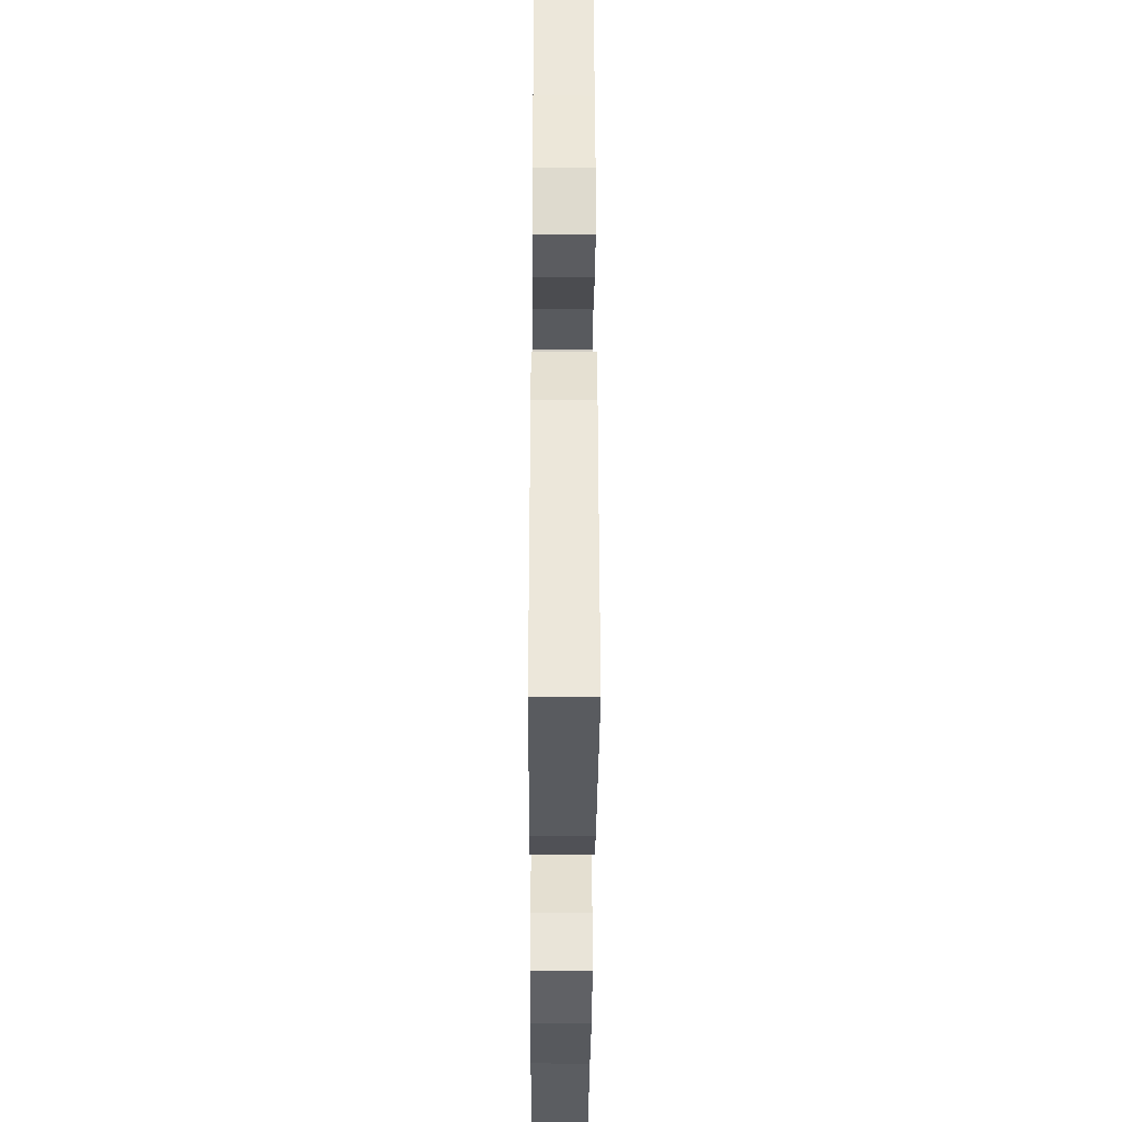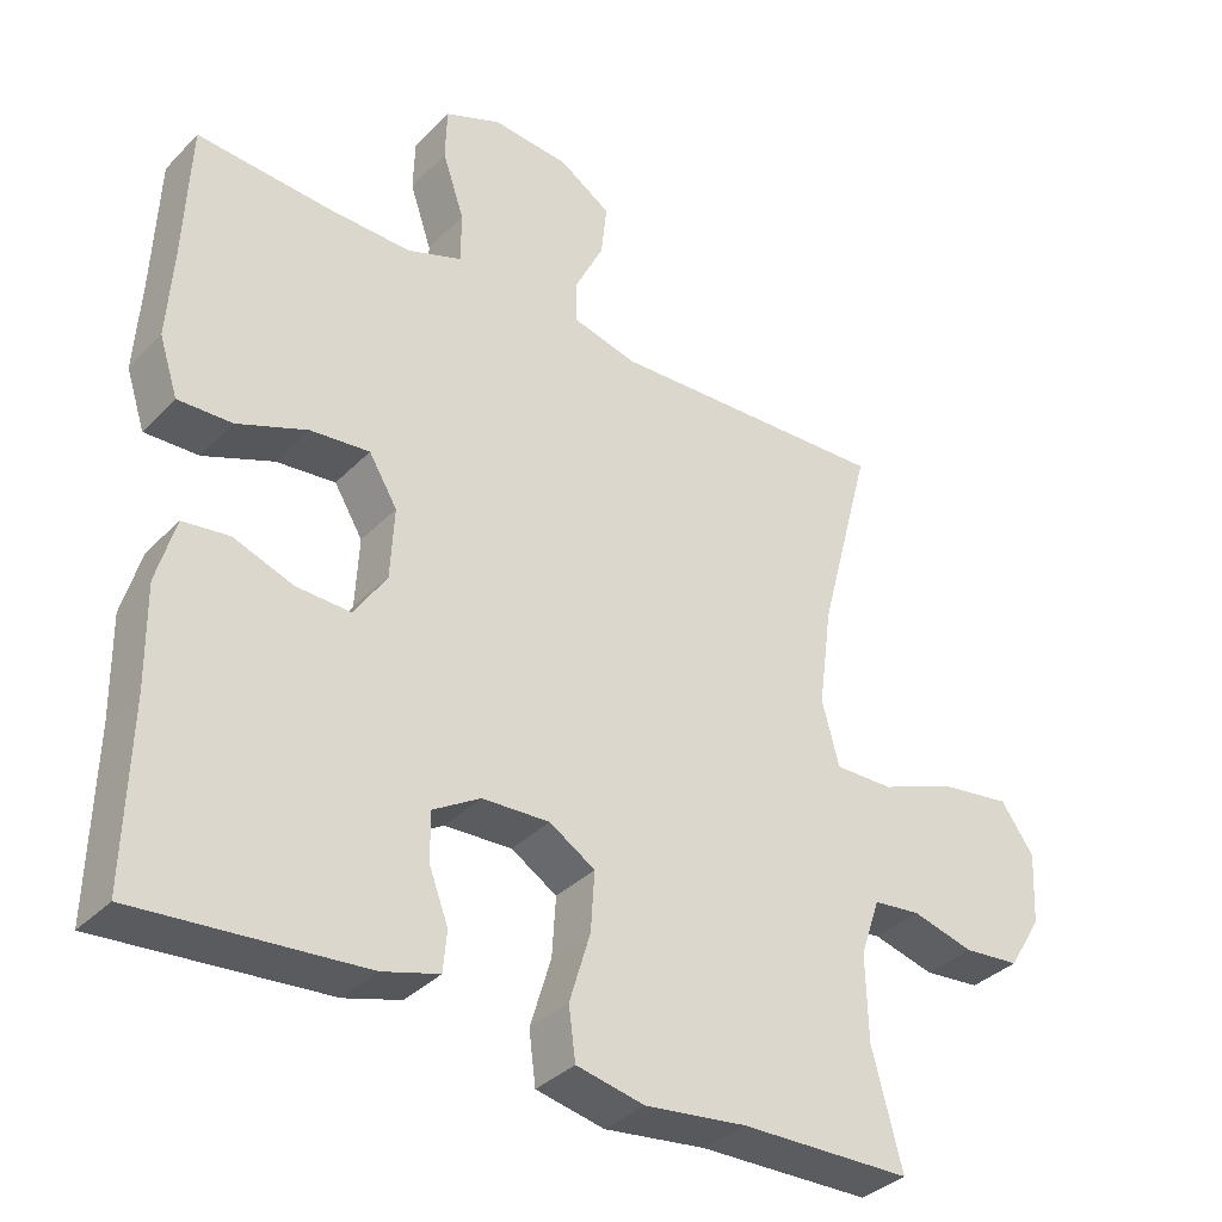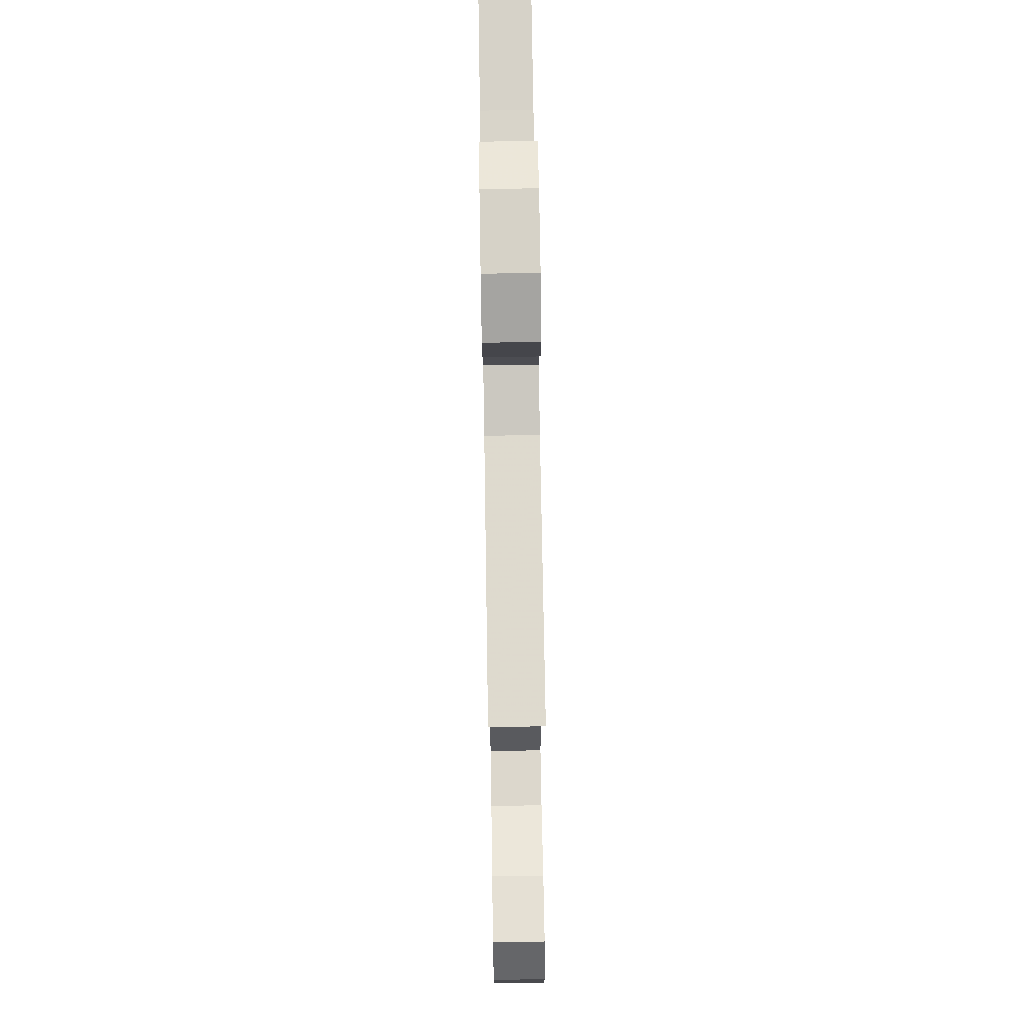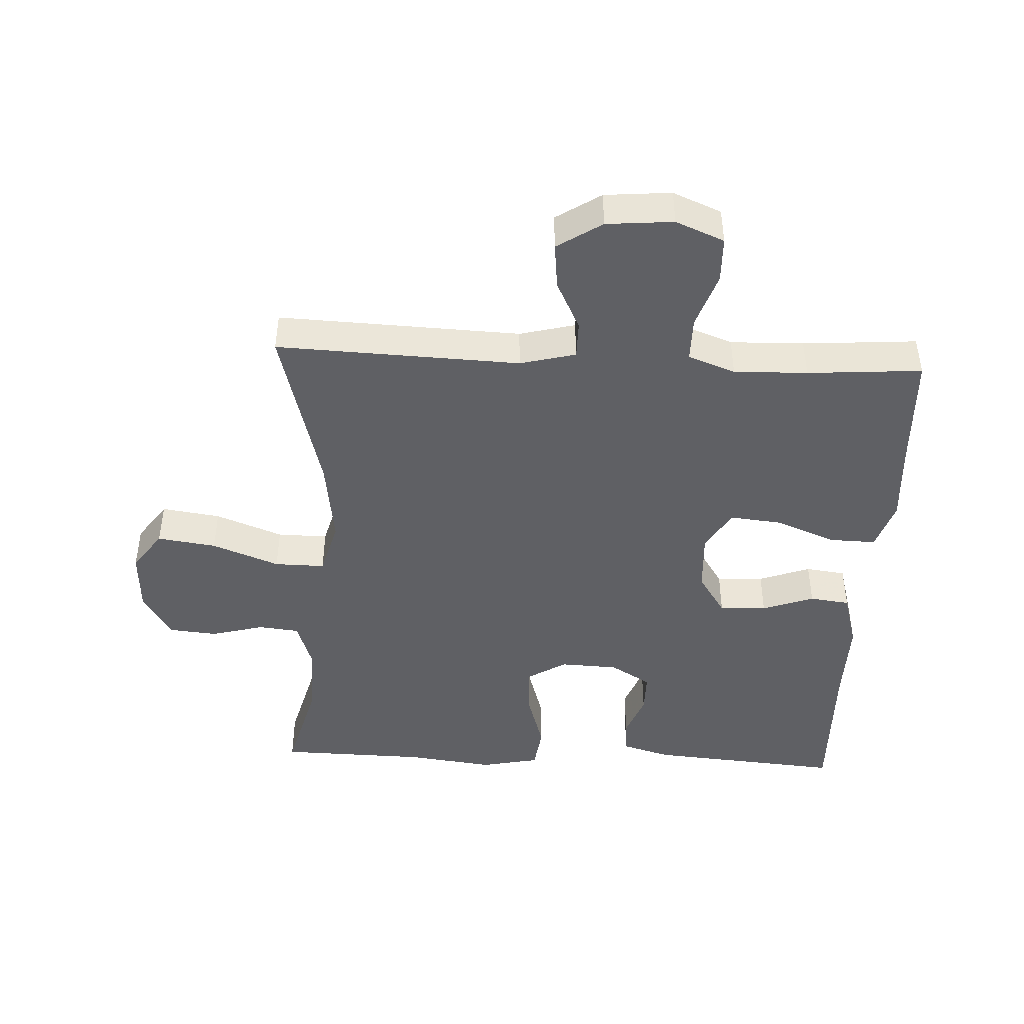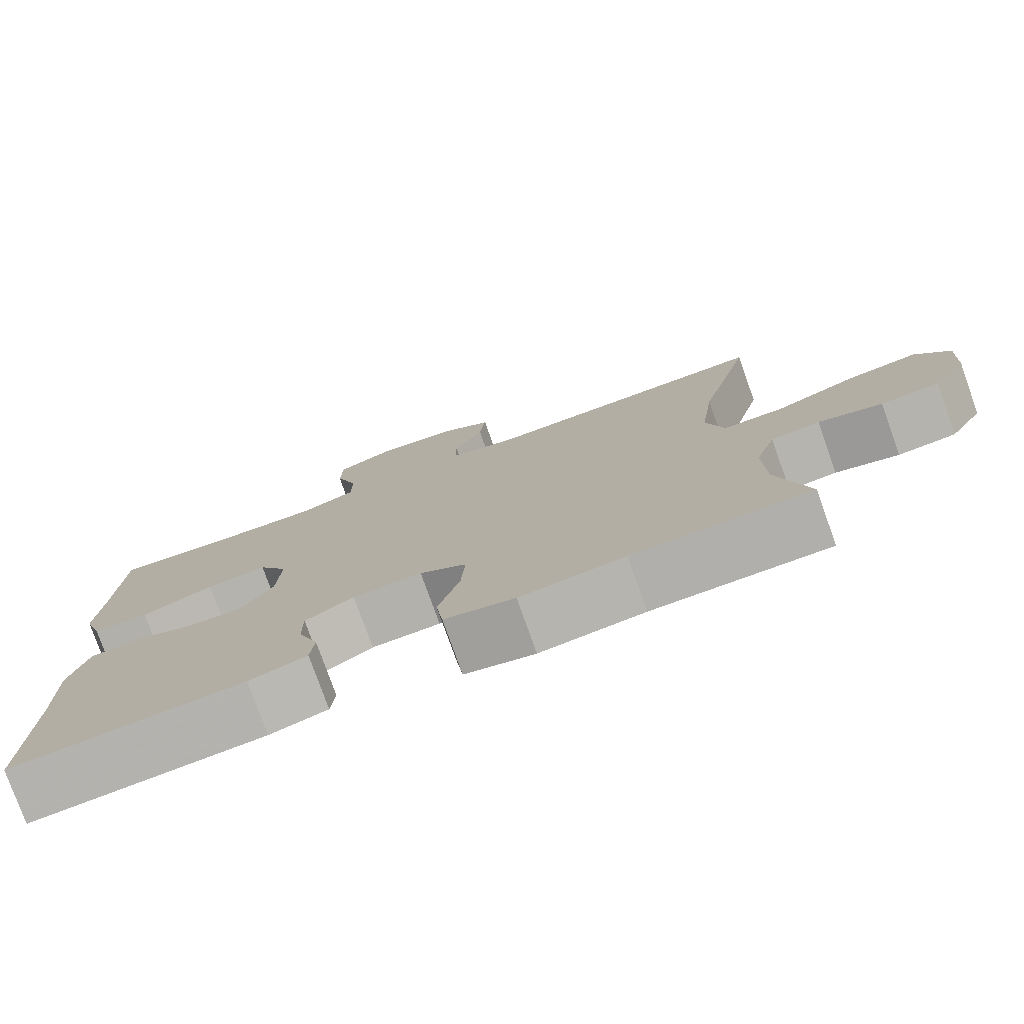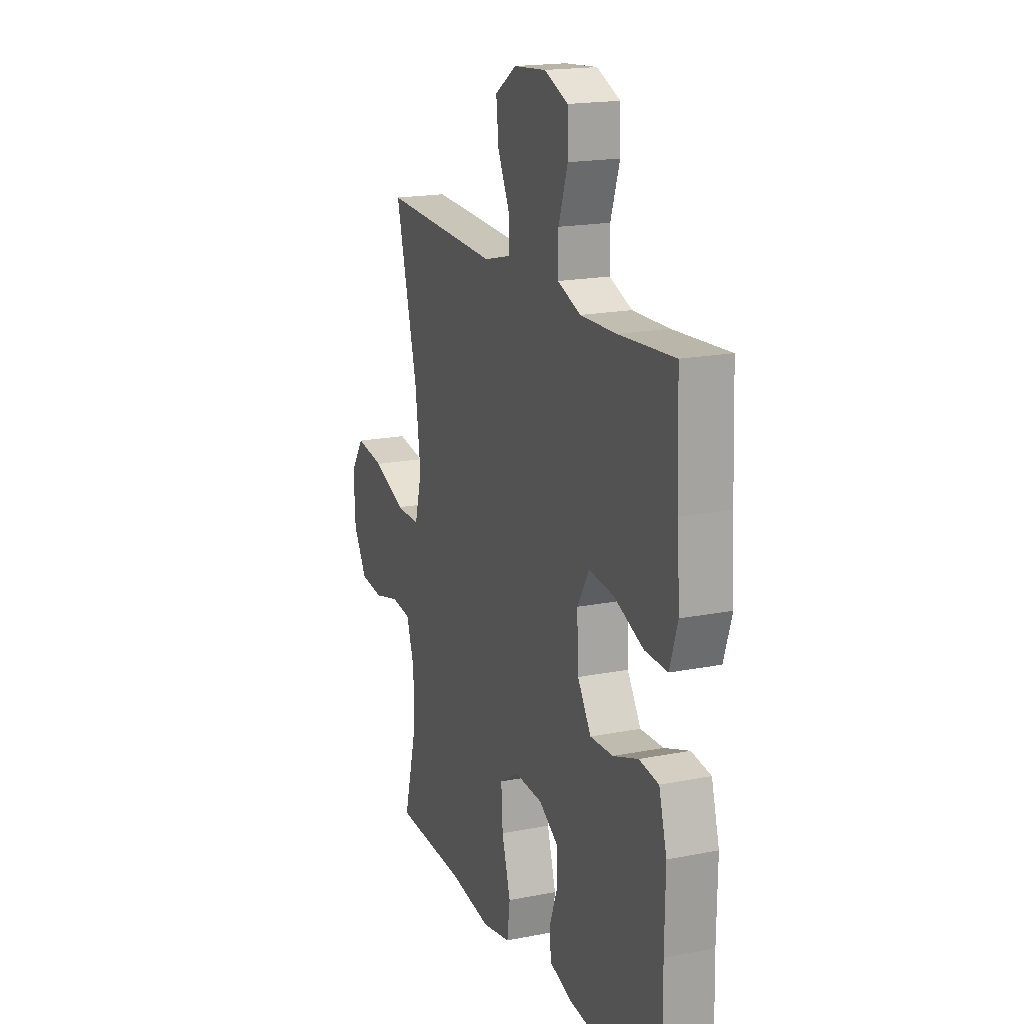
<metadata>
{"format":"obj","ext":"obj","renderer":"f3d","projection":"perspective","resolution":1024,"background":"white","views":[{"elev":-36.7,"azim":89.7,"up":"+Z"},{"elev":-35.5,"azim":142.6,"up":"+Z"},{"elev":73.6,"azim":-90.9,"up":"+Z"},{"elev":-44.7,"azim":-2.8,"up":"+Y"},{"elev":-77.8,"azim":-160.4,"up":"+Z"},{"elev":18.3,"azim":69.1,"up":"+Z"}]}
</metadata>
<code>
v 0.5 0.07 -0.5
v 0.199 0.07 -0.475
v 0.124 0.07 -0.453
v 0.119 0.07 -0.399
v 0.145 0.07 -0.33
v 0.145 0.07 -0.266
v 0.082 0.07 -0.228
v -0.008 0.07 -0.224
v -0.069 0.07 -0.262
v -0.064 0.07 -0.341
v -0.036 0.07 -0.434
v -0.045 0.07 -0.503
v -0.136 0.07 -0.522
v -0.271 0.07 -0.505
v -0.5 0.07 -0.5
v -0.46 0.07 -0.348
v -0.457 0.07 -0.234
v -0.483 0.07 -0.157
v -0.546 0.07 -0.15
v -0.628 0.07 -0.172
v -0.703 0.07 -0.165
v -0.747 0.07 -0.093
v -0.752 0.07 0.004
v -0.708 0.07 0.066
v -0.617 0.07 0.053
v -0.513 0.07 0.013
v -0.435 0.07 0.012
v -0.412 0.07 0.098
v -0.43 0.07 0.233
v -0.5 0.07 0.5
v -0.124 0.07 0.485
v -0.038 0.07 0.507
v -0.038 0.07 0.565
v -0.076 0.07 0.642
v -0.084 0.07 0.714
v -0.015 0.07 0.759
v 0.088 0.07 0.768
v 0.163 0.07 0.737
v 0.165 0.07 0.666
v 0.136 0.07 0.58
v 0.136 0.07 0.511
v 0.209 0.07 0.484
v 0.323 0.07 0.487
v 0.5 0.07 0.5
v 0.508 0.07 0.315
v 0.516 0.07 0.193
v 0.491 0.07 0.116
v 0.419 0.07 0.118
v 0.325 0.07 0.155
v 0.246 0.07 0.163
v 0.208 0.07 0.1
v 0.213 0.07 0.005
v 0.256 0.07 -0.061
v 0.329 0.07 -0.058
v 0.409 0.07 -0.029
v 0.471 0.07 -0.037
v 0.496 0.07 -0.125
v 0.494 0.07 -0.259
v 0.5 0 -0.5
v 0.199 0 -0.475
v 0.124 0 -0.453
v 0.119 0 -0.399
v 0.145 0 -0.33
v 0.145 0 -0.266
v 0.082 0 -0.228
v -0.008 0 -0.224
v -0.069 0 -0.262
v -0.064 0 -0.341
v -0.036 0 -0.434
v -0.045 0 -0.503
v -0.136 0 -0.522
v -0.271 0 -0.505
v -0.5 0 -0.5
v -0.46 0 -0.348
v -0.457 0 -0.234
v -0.483 0 -0.157
v -0.546 0 -0.15
v -0.628 0 -0.172
v -0.703 0 -0.165
v -0.747 0 -0.093
v -0.752 0 0.004
v -0.708 0 0.066
v -0.617 0 0.053
v -0.513 0 0.013
v -0.435 0 0.012
v -0.412 0 0.098
v -0.43 0 0.233
v -0.5 0 0.5
v -0.124 0 0.485
v -0.038 0 0.507
v -0.038 0 0.565
v -0.076 0 0.642
v -0.084 0 0.714
v -0.015 0 0.759
v 0.088 0 0.768
v 0.163 0 0.737
v 0.165 0 0.666
v 0.136 0 0.58
v 0.136 0 0.511
v 0.209 0 0.484
v 0.323 0 0.487
v 0.5 0 0.5
v 0.508 0 0.315
v 0.516 0 0.193
v 0.491 0 0.116
v 0.419 0 0.118
v 0.325 0 0.155
v 0.246 0 0.163
v 0.208 0 0.1
v 0.213 0 0.005
v 0.256 0 -0.061
v 0.329 0 -0.058
v 0.409 0 -0.029
v 0.471 0 -0.037
v 0.496 0 -0.125
v 0.494 0 -0.259
f 56 57 58
f 55 56 58
f 54 55 58
f 3 4 5
f 2 3 5
f 1 2 5
f 58 1 5
f 54 58 5
f 53 54 5
f 52 53 5 6
f 51 52 6 7
f 47 48 49
f 46 47 49
f 45 46 49
f 45 49 50
f 44 45 50
f 43 44 50
f 42 43 50 51
f 38 39 40
f 37 38 40
f 36 37 40
f 35 36 40
f 34 35 40
f 33 34 40
f 32 33 40 41
f 51 7 8
f 42 51 8
f 41 42 8
f 32 41 8
f 31 32 8
f 24 25 26
f 23 24 26
f 22 23 26
f 21 22 26
f 20 21 26
f 19 20 26
f 18 19 26 27
f 17 18 27
f 16 17 27 28
f 14 15 16
f 14 16 28
f 13 14 28
f 12 13 28
f 11 12 28
f 10 11 28
f 31 8 9
f 30 31 9
f 29 30 9
f 9 10 28 29
f 116 115 114
f 116 114 113
f 116 113 112
f 63 62 61
f 63 61 60
f 63 60 59
f 63 59 116
f 63 116 112
f 63 112 111
f 64 63 111 110
f 65 64 110 109
f 107 106 105
f 107 105 104
f 107 104 103
f 108 107 103
f 108 103 102
f 108 102 101
f 109 108 101 100
f 98 97 96
f 98 96 95
f 98 95 94
f 98 94 93
f 98 93 92
f 98 92 91
f 99 98 91 90
f 66 65 109
f 66 109 100
f 66 100 99
f 66 99 90
f 66 90 89
f 84 83 82
f 84 82 81
f 84 81 80
f 84 80 79
f 84 79 78
f 84 78 77
f 85 84 77 76
f 85 76 75
f 86 85 75 74
f 74 73 72
f 86 74 72
f 86 72 71
f 86 71 70
f 86 70 69
f 86 69 68
f 67 66 89
f 67 89 88
f 67 88 87
f 87 86 68 67
f 1 59 60 2
f 2 60 61 3
f 3 61 62 4
f 4 62 63 5
f 5 63 64 6
f 6 64 65 7
f 7 65 66 8
f 8 66 67 9
f 9 67 68 10
f 10 68 69 11
f 11 69 70 12
f 12 70 71 13
f 13 71 72 14
f 14 72 73 15
f 15 73 74 16
f 16 74 75 17
f 17 75 76 18
f 18 76 77 19
f 19 77 78 20
f 20 78 79 21
f 21 79 80 22
f 22 80 81 23
f 23 81 82 24
f 24 82 83 25
f 25 83 84 26
f 26 84 85 27
f 27 85 86 28
f 28 86 87 29
f 29 87 88 30
f 30 88 89 31
f 31 89 90 32
f 32 90 91 33
f 33 91 92 34
f 34 92 93 35
f 35 93 94 36
f 36 94 95 37
f 37 95 96 38
f 38 96 97 39
f 39 97 98 40
f 40 98 99 41
f 41 99 100 42
f 42 100 101 43
f 43 101 102 44
f 44 102 103 45
f 45 103 104 46
f 46 104 105 47
f 47 105 106 48
f 48 106 107 49
f 49 107 108 50
f 50 108 109 51
f 51 109 110 52
f 52 110 111 53
f 53 111 112 54
f 54 112 113 55
f 55 113 114 56
f 56 114 115 57
f 57 115 116 58
f 58 116 59 1

</code>
